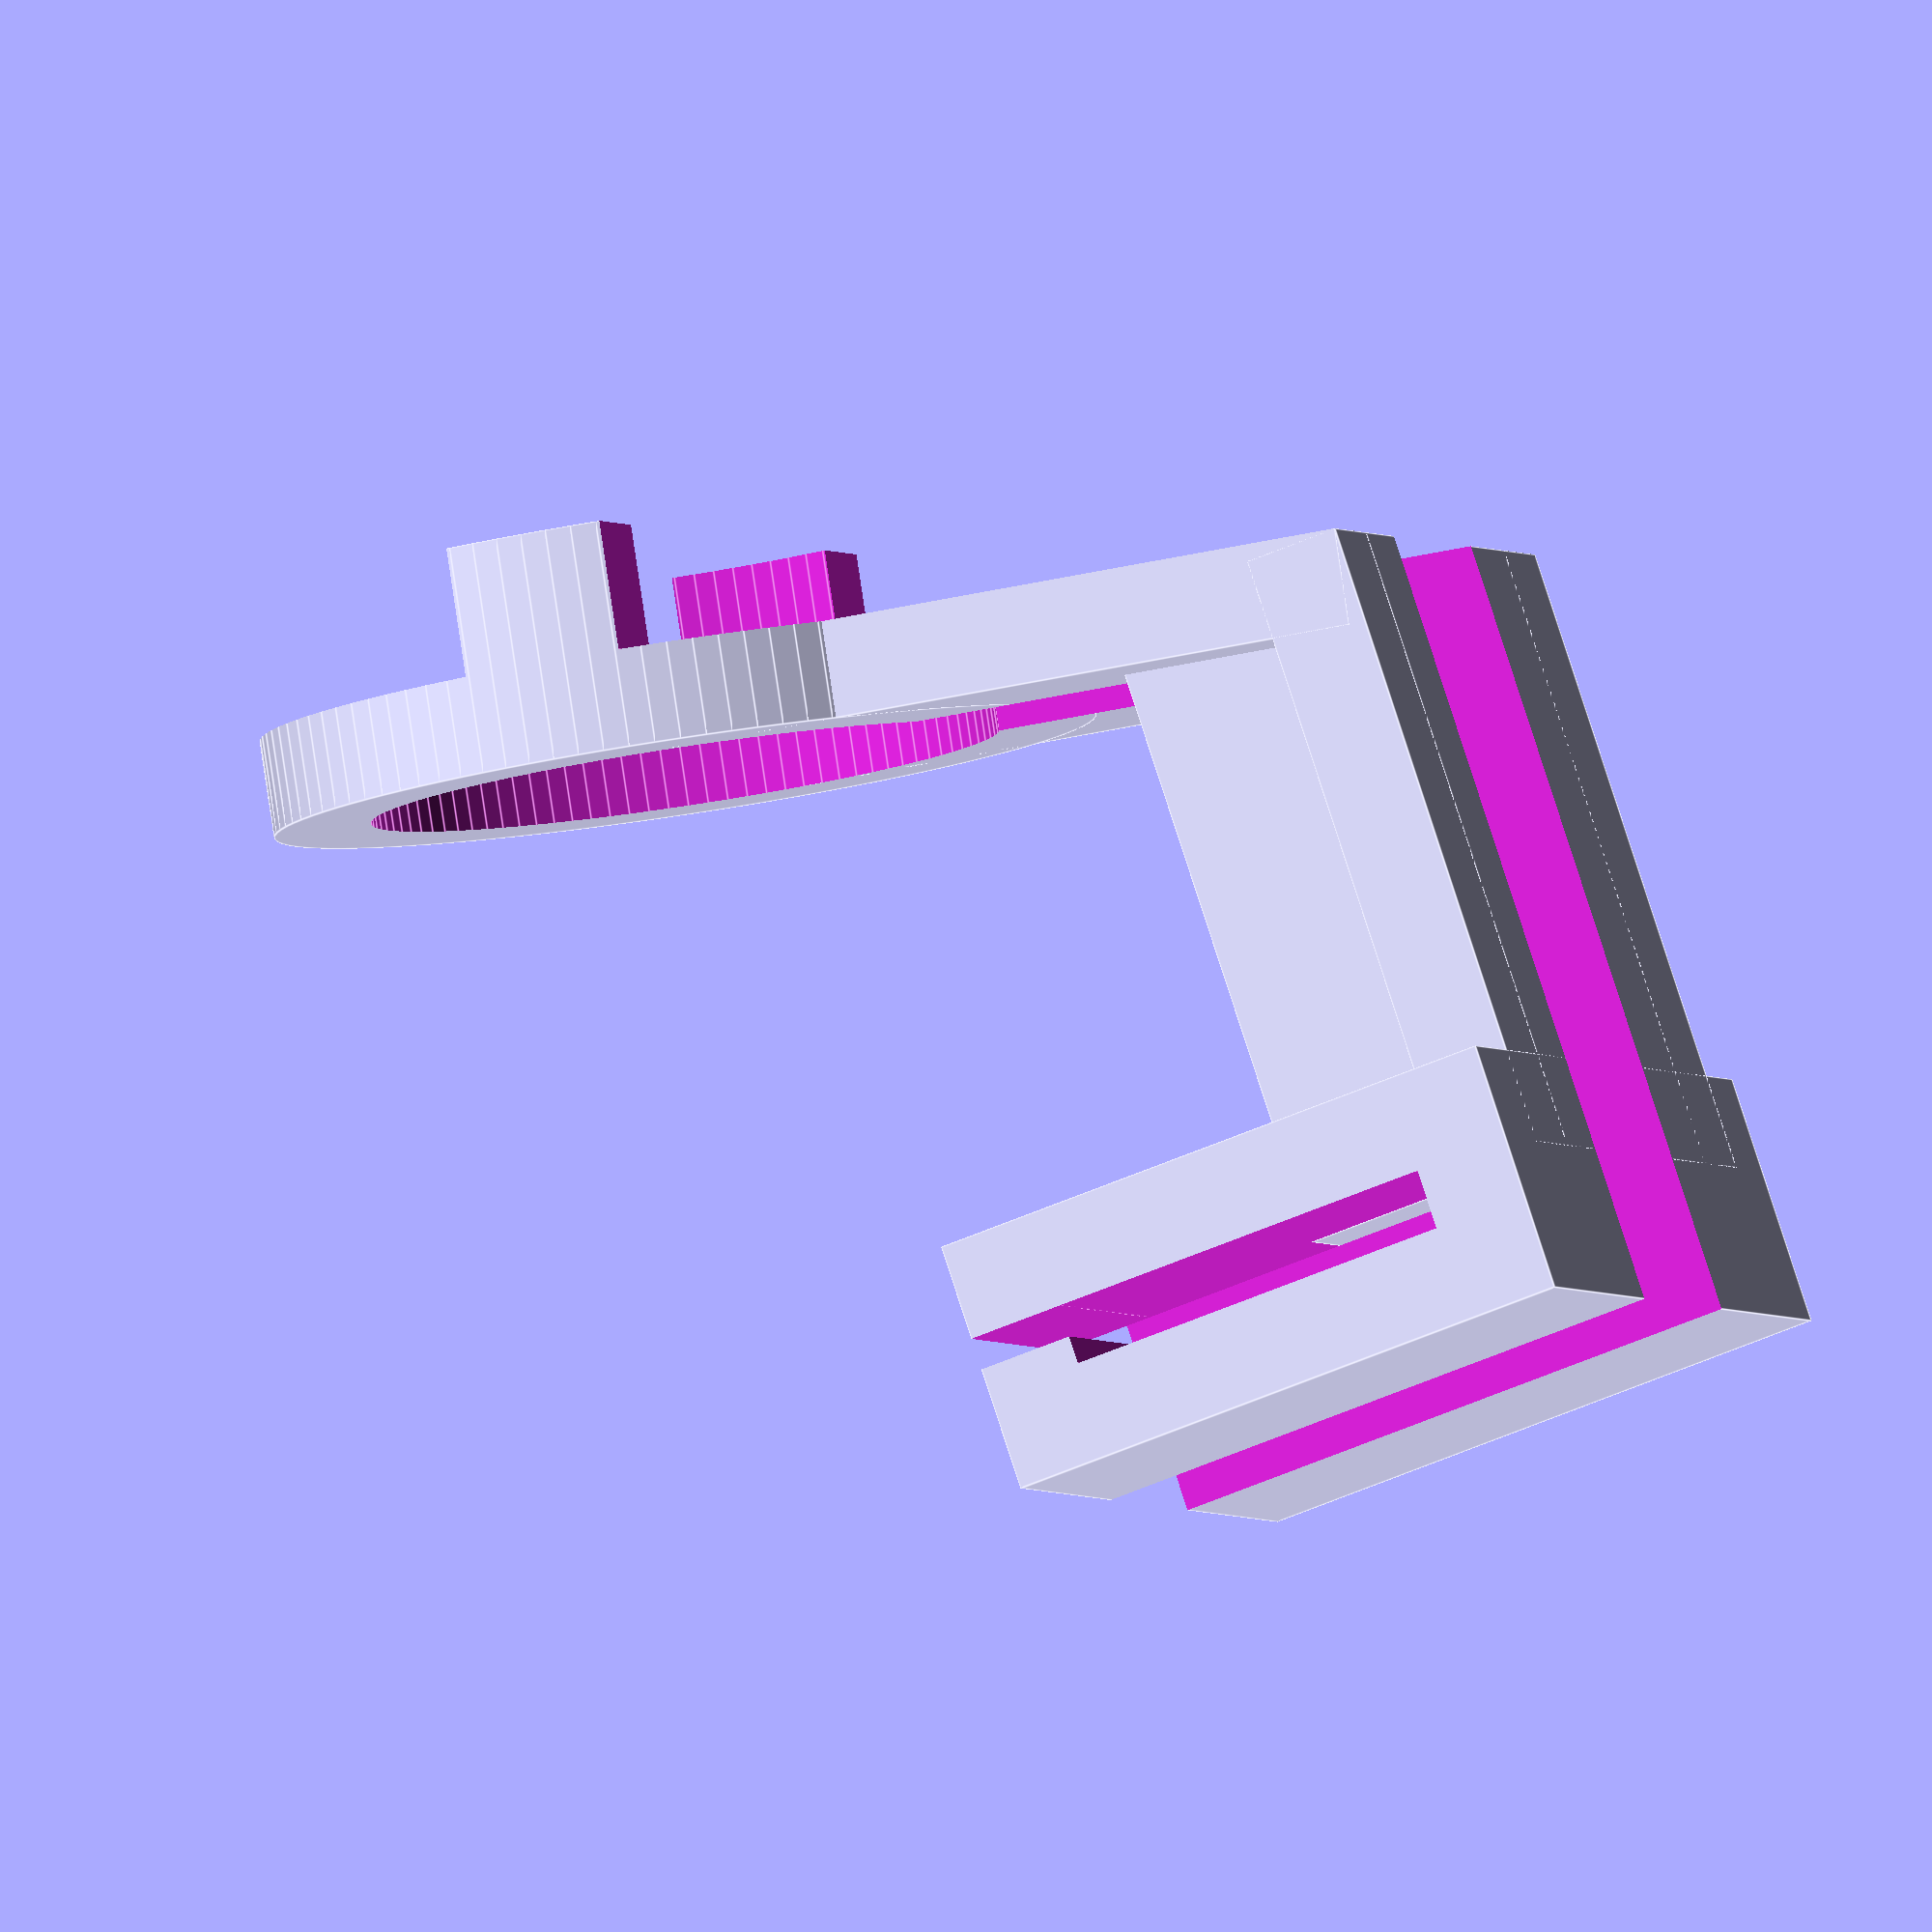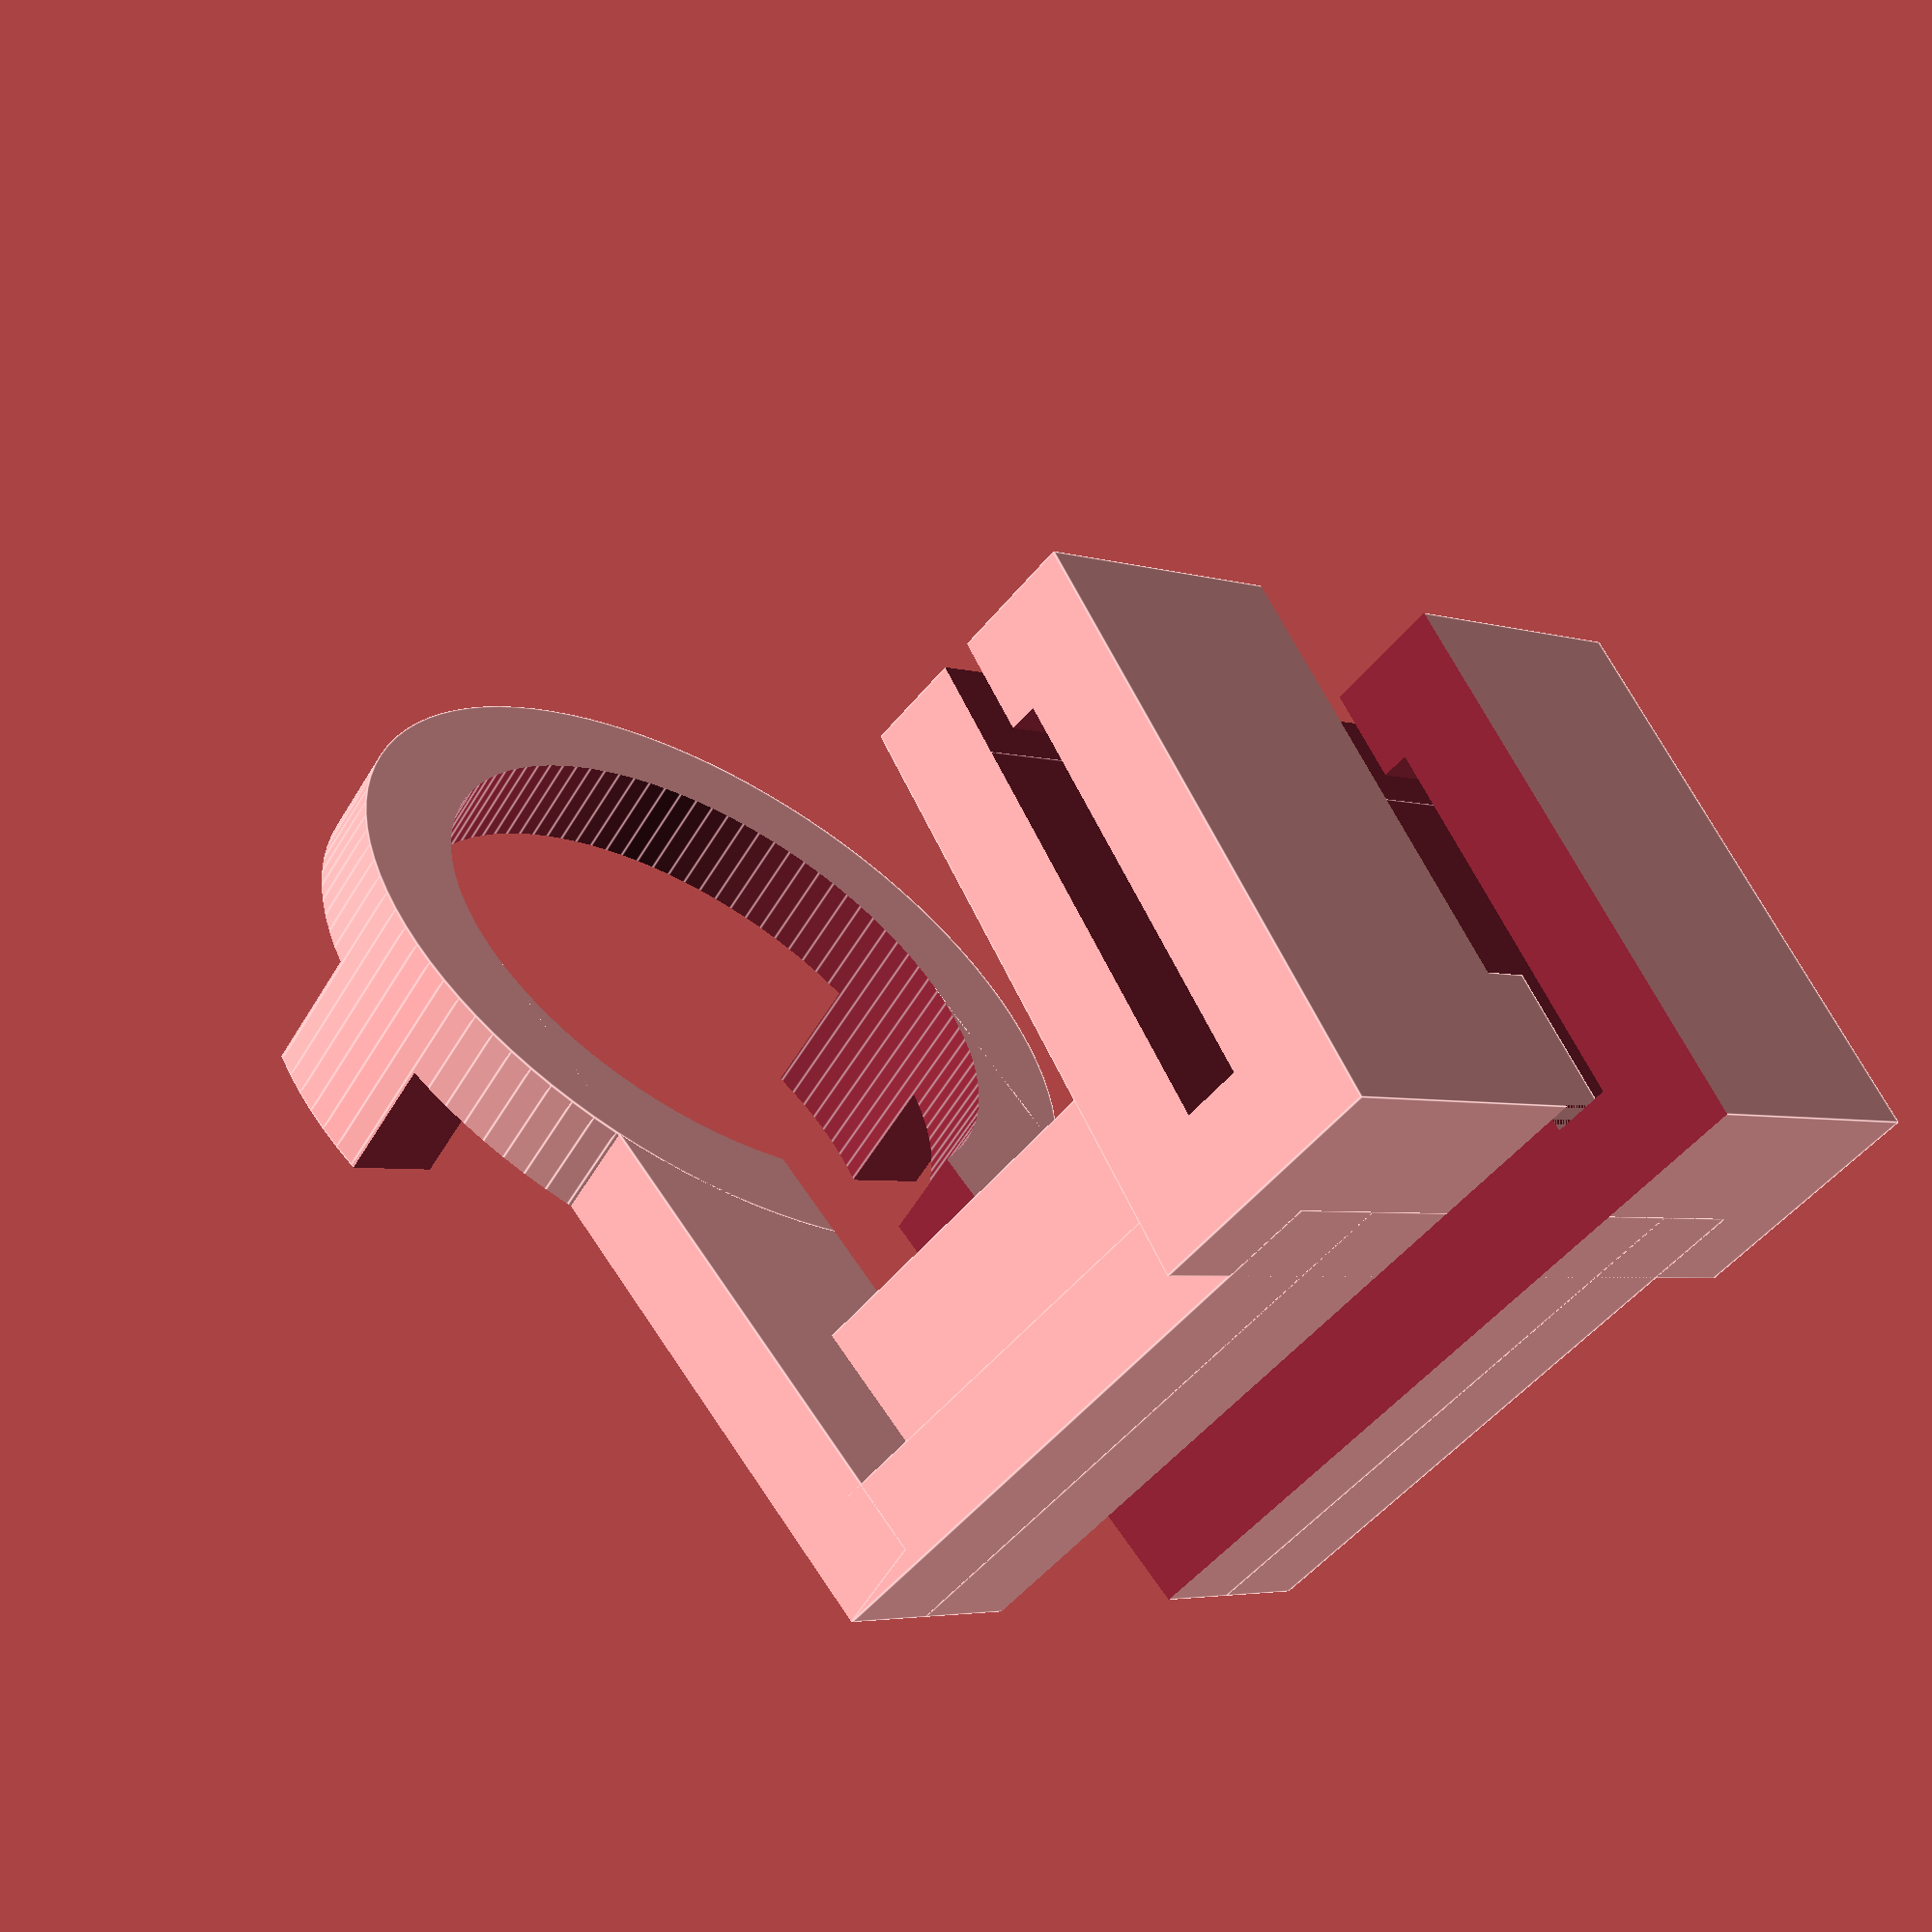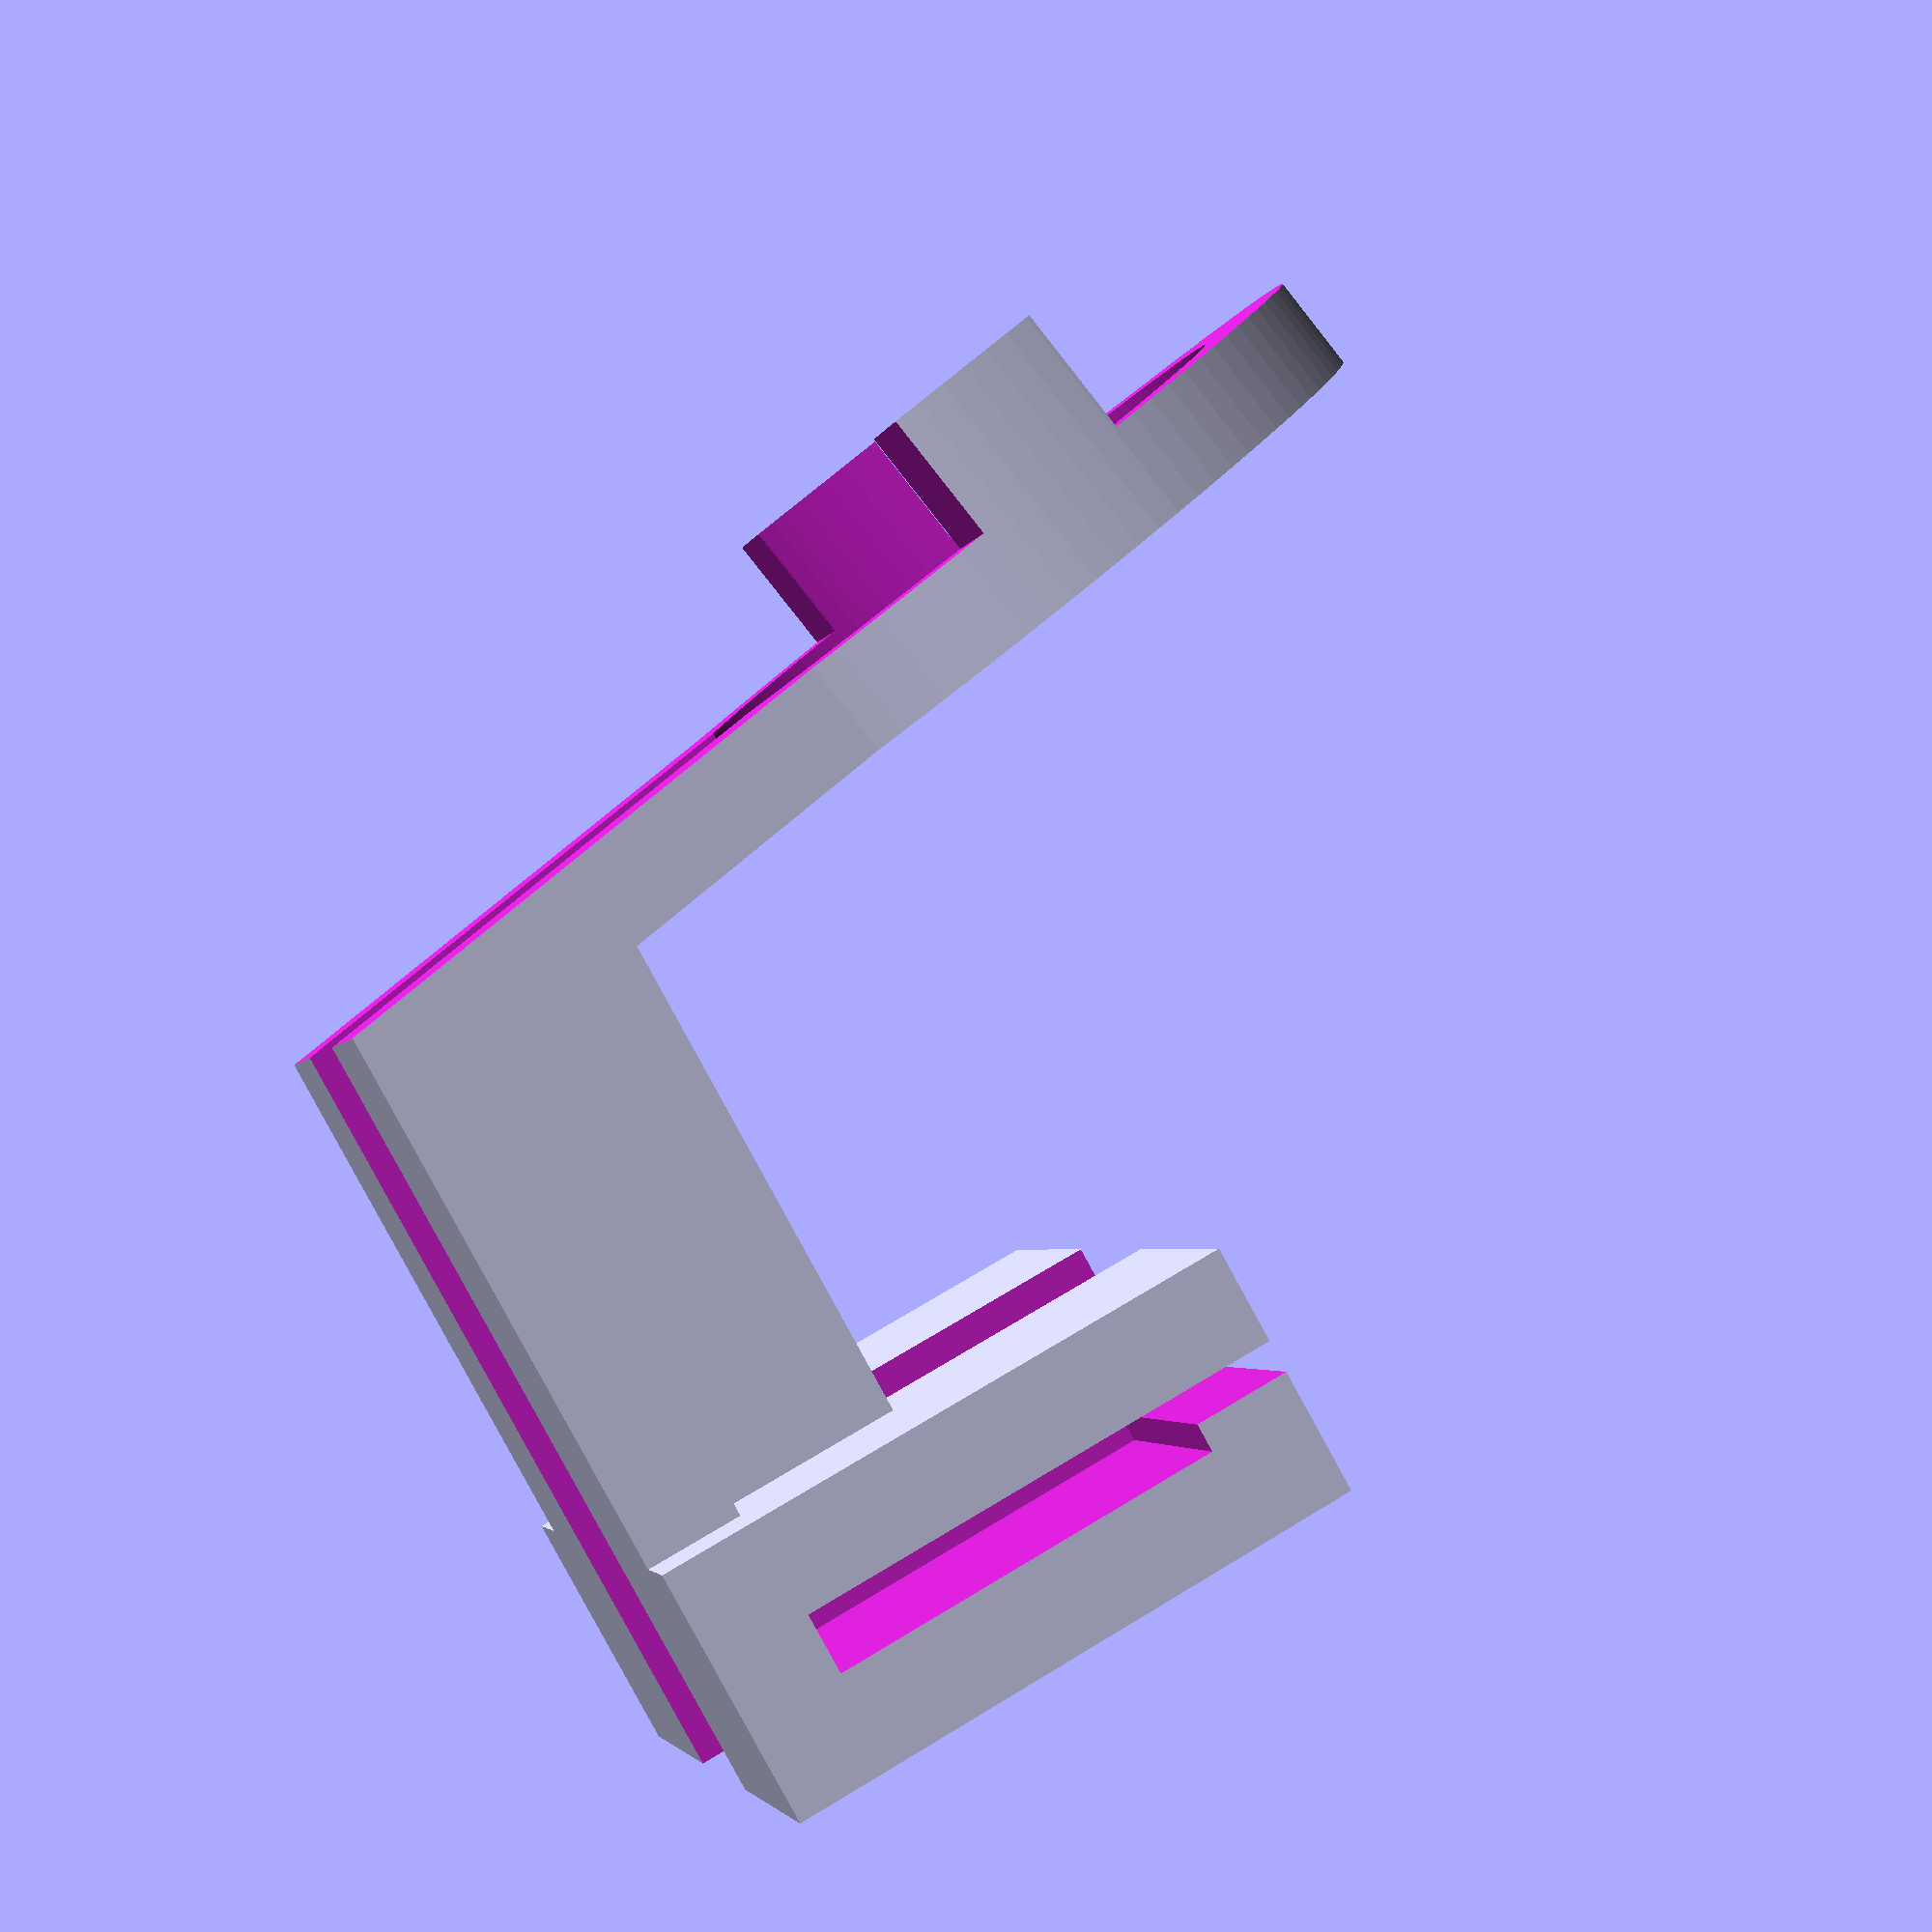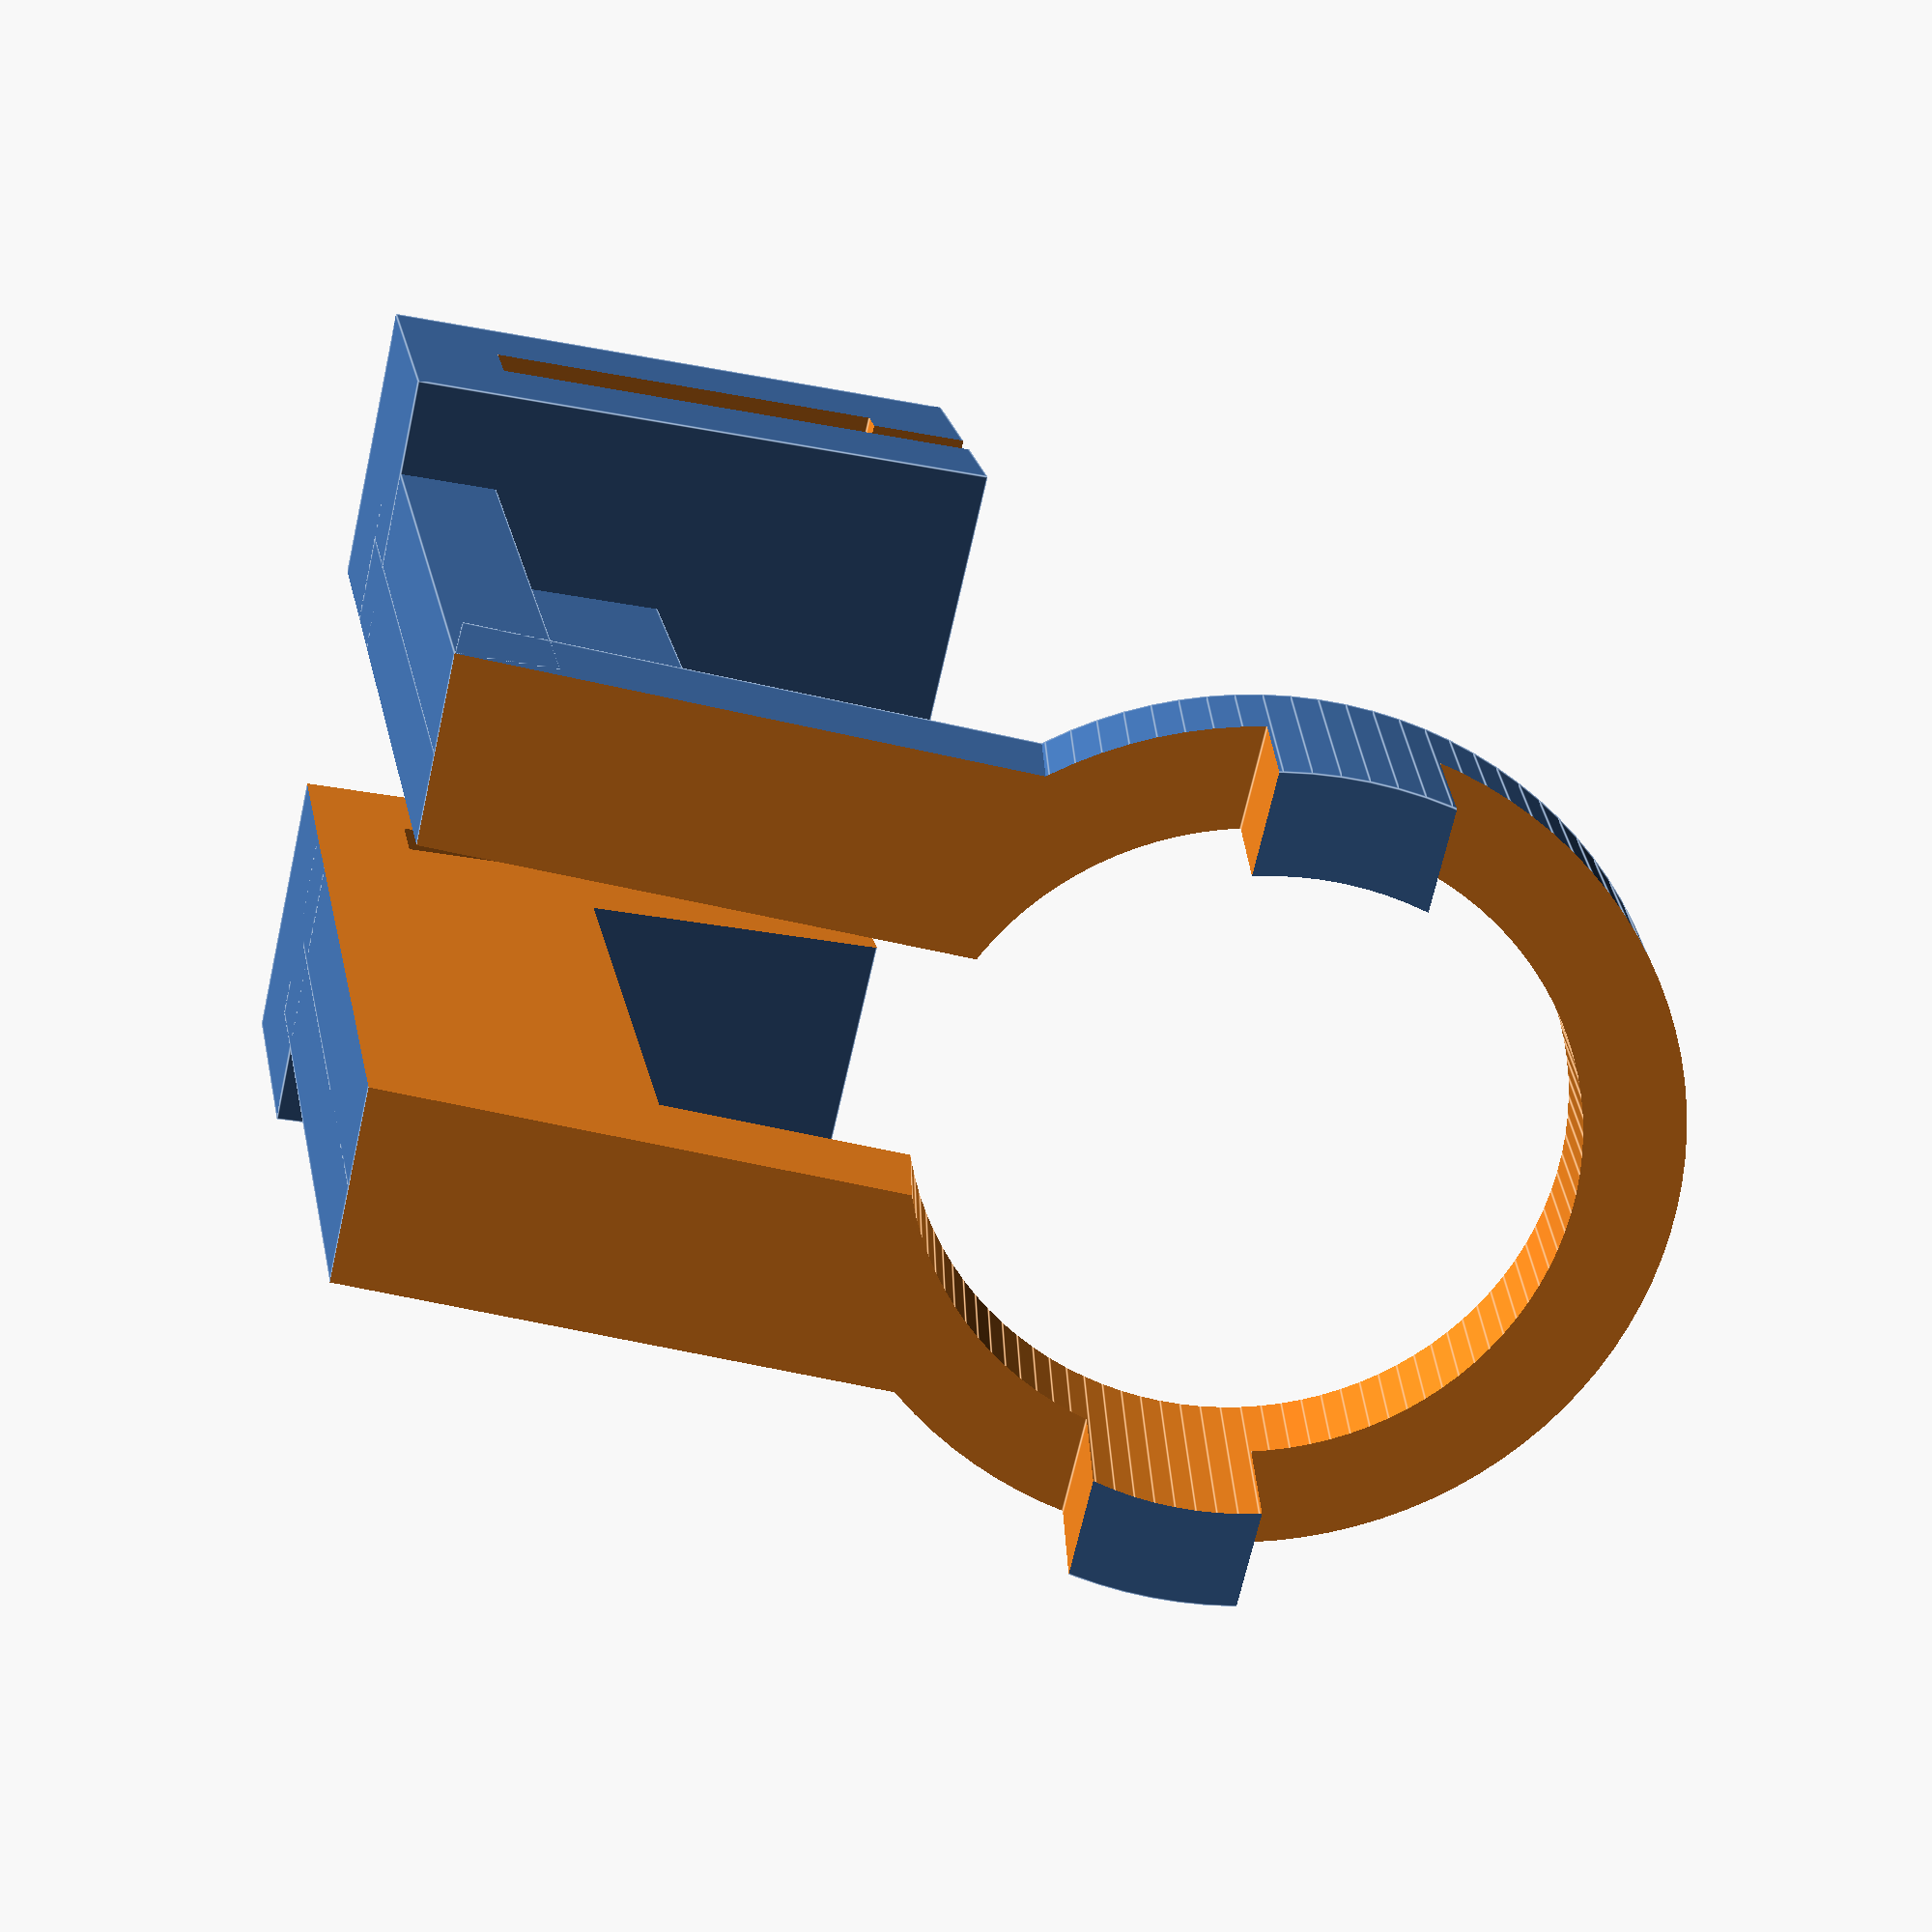
<openscad>
$fn = 100;

main(
    lens_d = 7.8,
    lens_l = 2.8,
    lens_h = 10,

    arm_l = 8,
    arm_h = 3.5,

    grip_l = 0.75,
    grip_h = 4.9,
    grip_w = 10,

    angle     = 10,
    thickness = 1.2,
    slit      = 3
);

module main() {
    difference() {
        union() {
            translate([-grip_l / 2 - thickness, 0, 0])
                grip(
                    l = grip_l,
                    w = grip_w,
                    h = grip_h,
                    t = thickness
                );

            arm_w = slit + thickness * 4;

            translate([grip_l / 2, (lens_d + thickness * 2 - arm_w) / 2, 0])
                arm(
                    l      = arm_l,
                    w      = arm_w,
                    h      = arm_h,
                    slit_w = slit,
                    t      = thickness
                );

            translate([arm_l + grip_l / 2, 0, 0])
            rotate([0, angle, 0])
            translate([-thickness, 0, 0])
                lens_compartment(
                    d = lens_d,
                    l = lens_l,
                    h = lens_h,
                    t = thickness,
                    arm_w = arm_w
                );
        }

        translate([-thickness - grip_l, (grip_w - slit) / 2, -1])
            cube(size=[arm_l * 2, slit, grip_h + thickness * 2 + 2]);
    }
}

module grip() {
    full_l = l + t * 2;
    full_h = h + t * 2;
    slit = 0.4;

    difference() {
        cube(size=[full_l, w, full_h]);

        translate([full_l / 2 + l / 2 - slit, -1 , t])
            cube(size=[slit, w + 2, full_h]);

        translate([(full_l - l) / 2, -1 , t])
            cube(size=[l, w + 2, h]);
    }
}

module arm() {
    reinforsment_w = t * 2 + slit_w;

    cube(size=[l, w, t]);

    translate([0, (w -  reinforsment_w) / 2, 0])
        cube(size=[l, reinforsment_w, h]);
}

module lens_compartment() {
    spacer_h = 2;

    full_w = d + t * 2;

    difference() {
        union() {
            translate([0, (full_w - arm_w) / 2, 0])
                cube([l, arm_w, h]);

            translate([0, full_w / 2, h])
            rotate([0, 90, 0])
                cylinder(r=full_w / 2, h=l);
        }

        for(pos = [[t, -1, -1], [t, -1, h + spacer_h / 2]]) {
            translate(pos)
                cube(size=[l, full_w + 2, h - spacer_h / 2 + 1]);
        }

        translate([-1, full_w / 2, h])
        rotate([0, 90, 0])
            cylinder(r=d / 2, h=l+2);
    }
}

</openscad>
<views>
elev=230.0 azim=134.4 roll=63.8 proj=o view=edges
elev=119.3 azim=228.7 roll=24.7 proj=p view=edges
elev=114.5 azim=155.6 roll=301.8 proj=p view=wireframe
elev=207.2 azim=311.1 roll=287.1 proj=p view=edges
</views>
